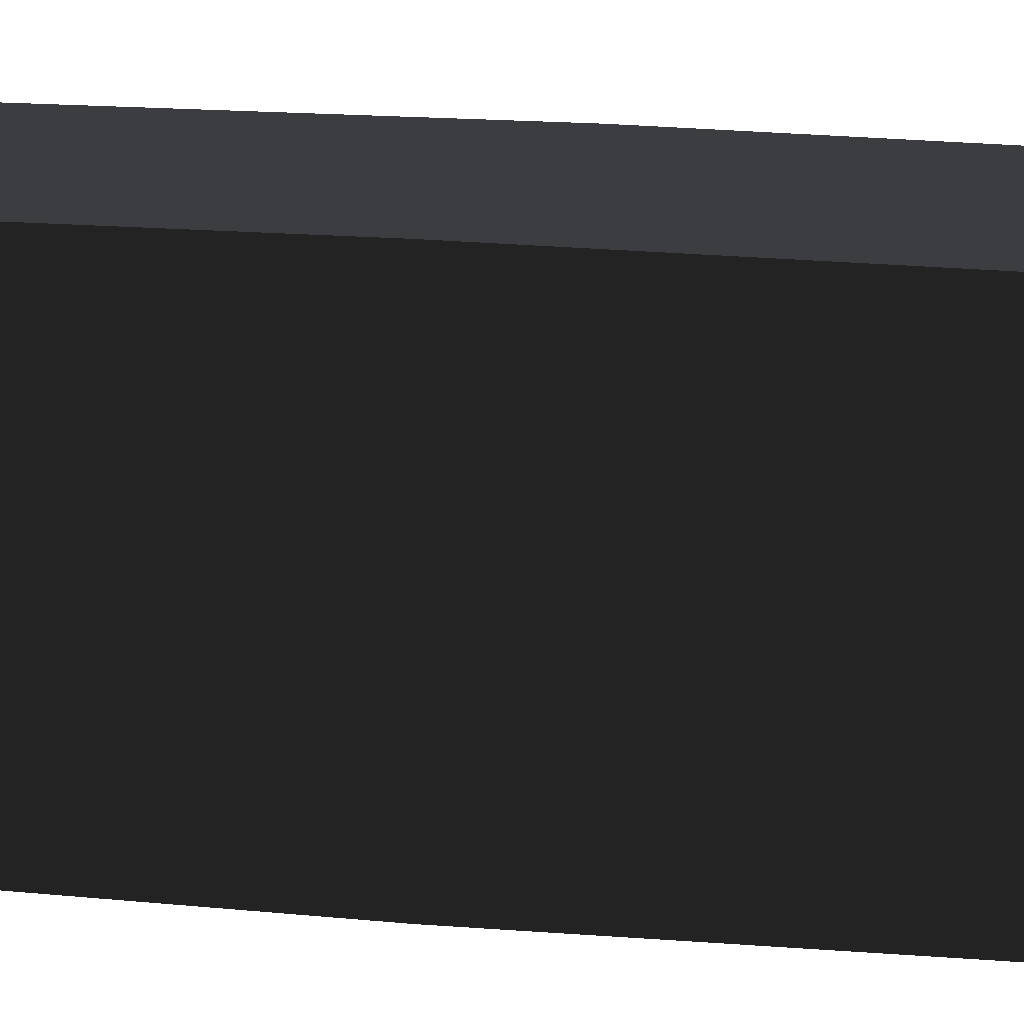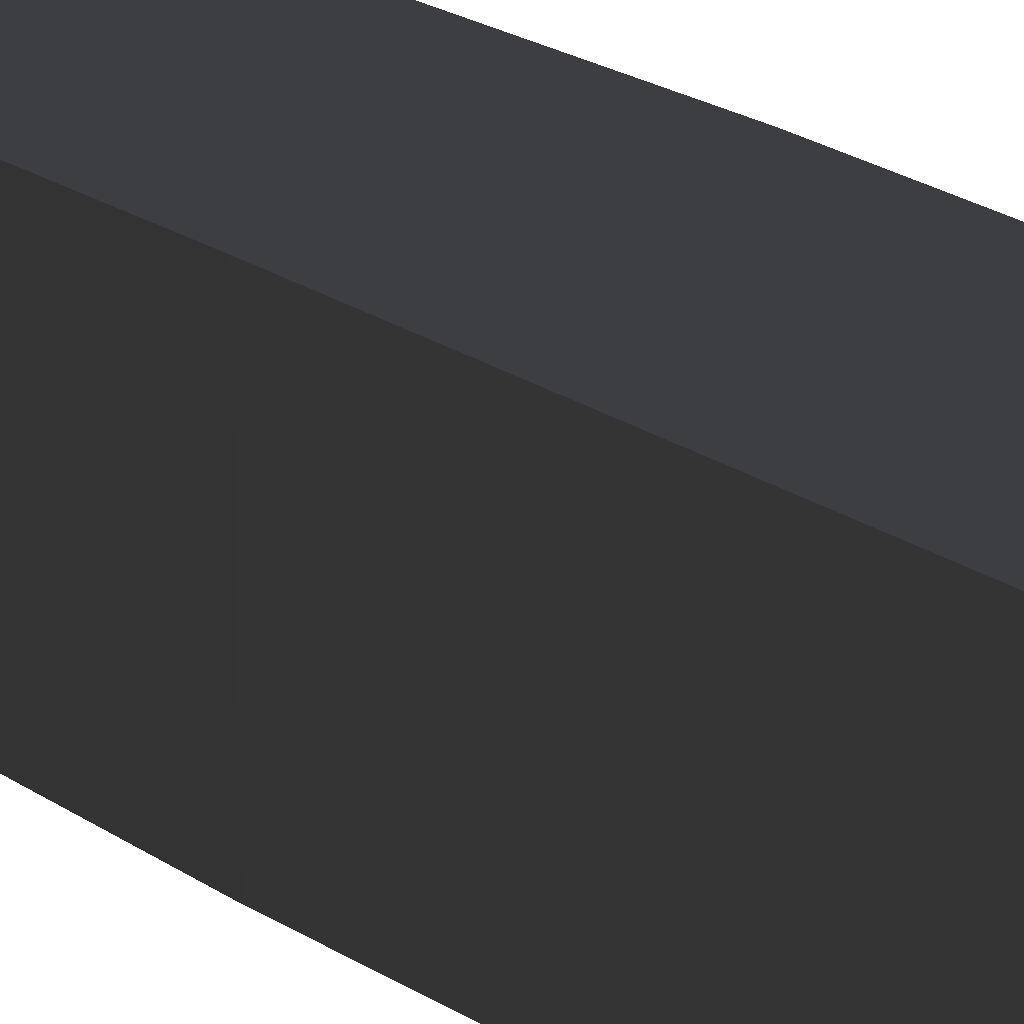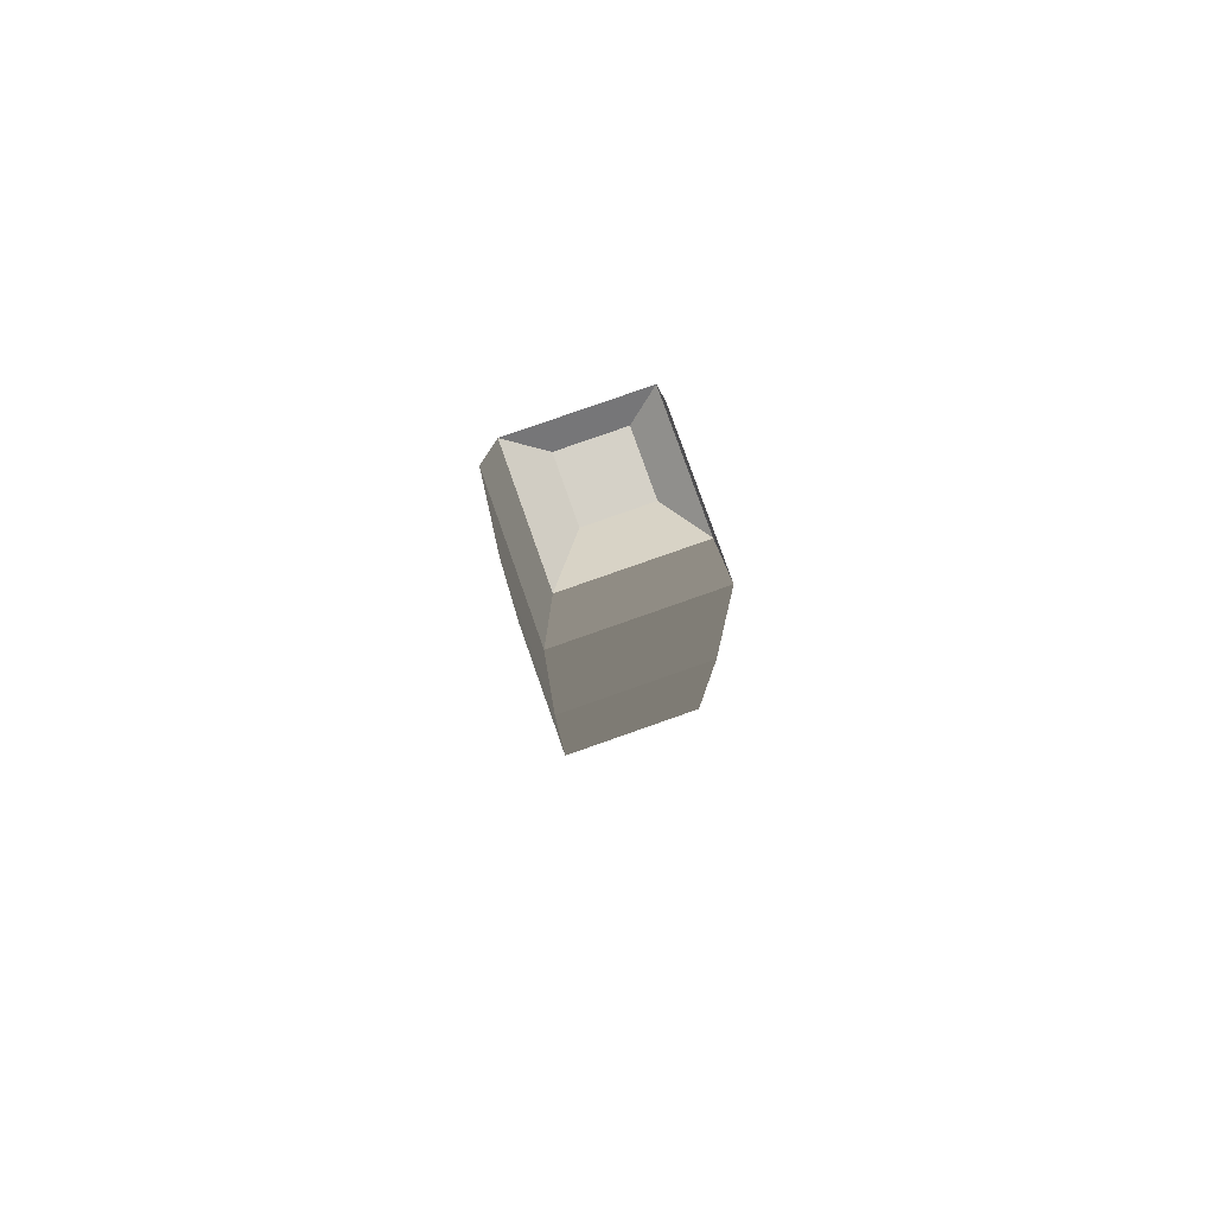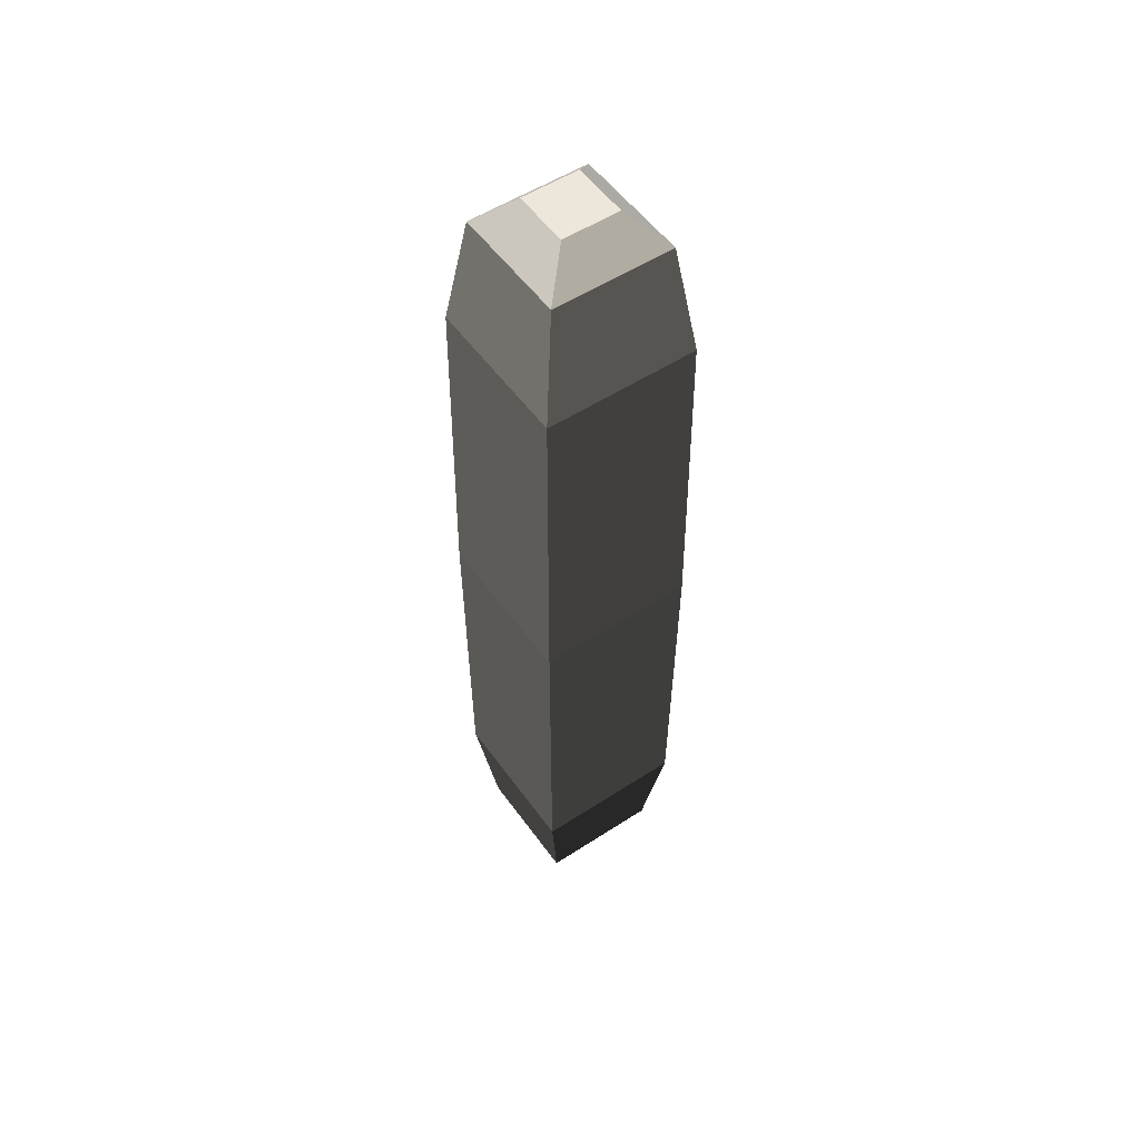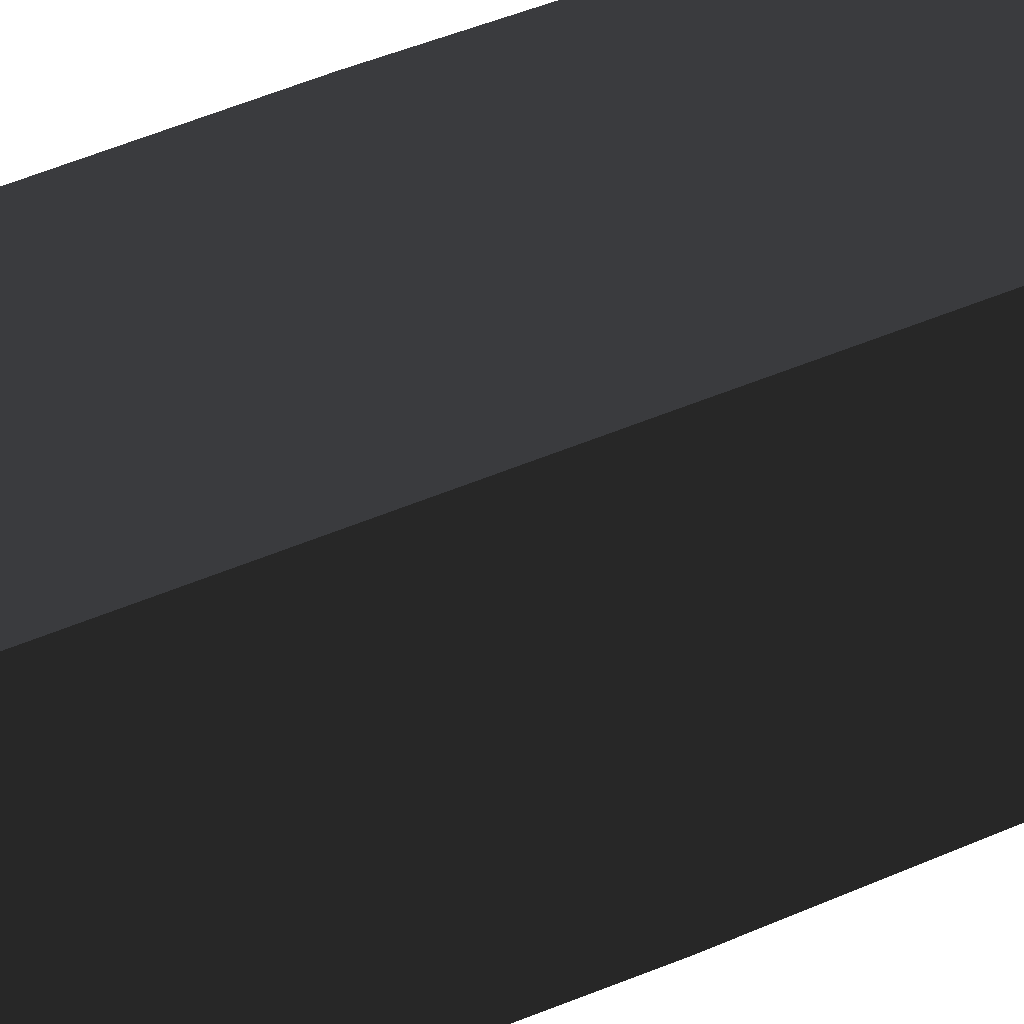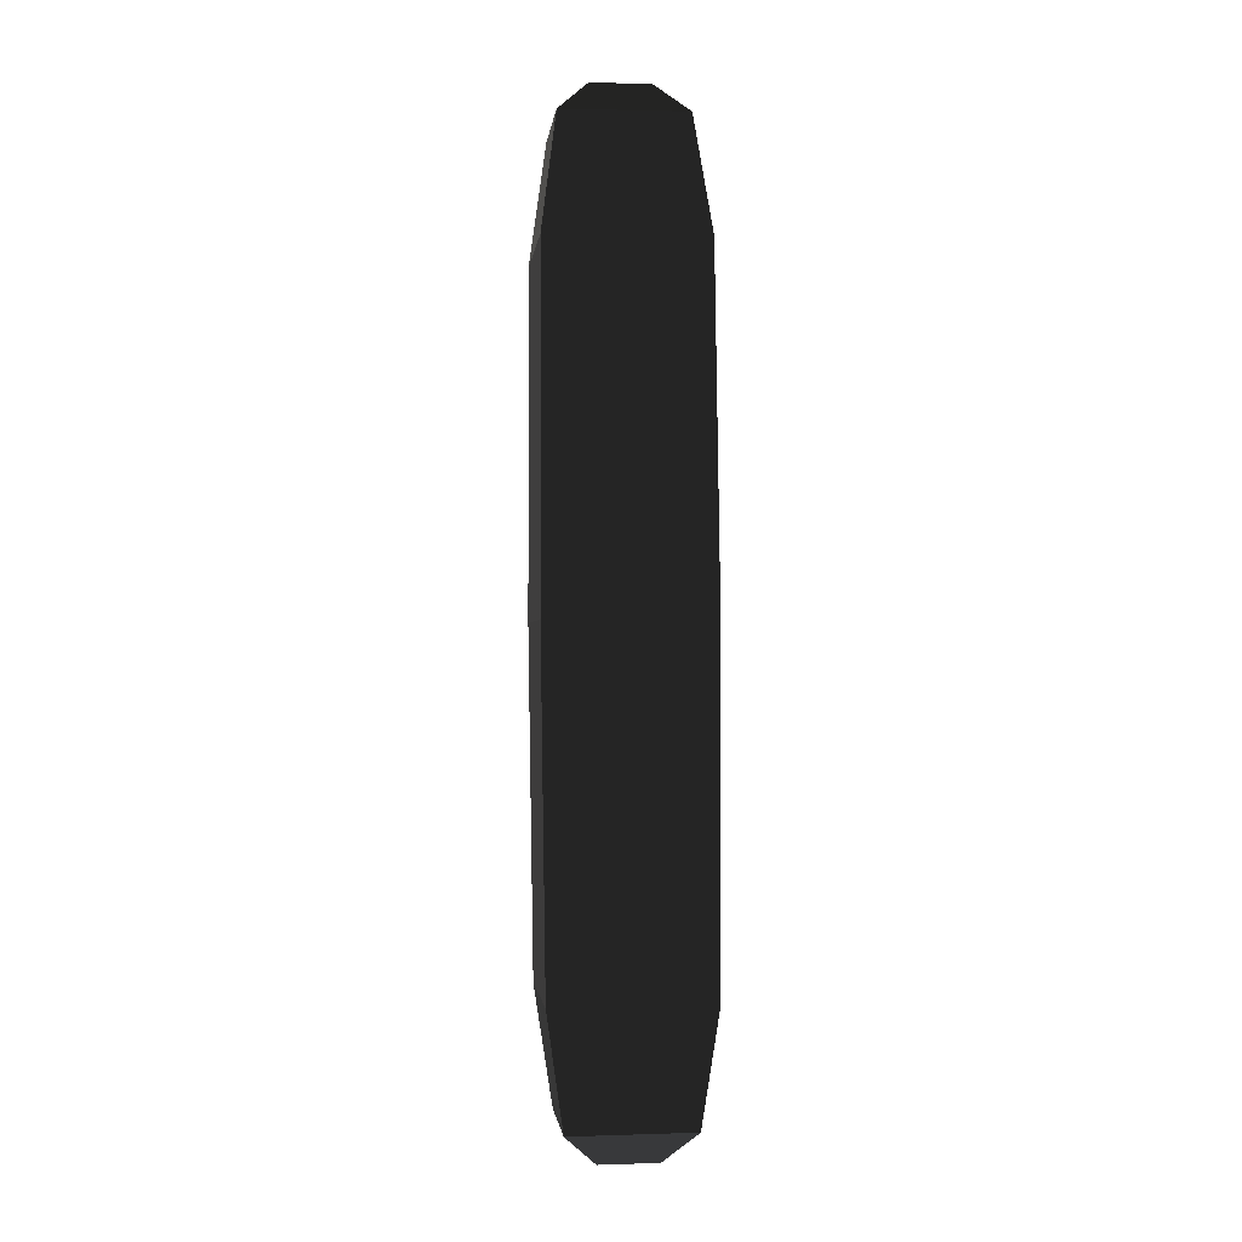
<metadata>
{"format":"obj","ext":"obj","renderer":"f3d","projection":"perspective","resolution":1024,"background":"white","views":[{"elev":13.3,"azim":-74.6,"up":"+Y"},{"elev":18.8,"azim":142.0,"up":"+Y"},{"elev":78.1,"azim":-110.2,"up":"+Z"},{"elev":52.3,"azim":-125.7,"up":"+Z"},{"elev":36.9,"azim":-121.1,"up":"+Y"},{"elev":-2.3,"azim":-97.2,"up":"+Z"}]}
</metadata>
<code>
o ../rami/model/lower_right_arm_joint
v -0.01597 -0.02306 -0.3195
v -0.02209 -0.02809 -0.281
v 0.0295 -0.02884 -0.2803
v 0.02467 -0.02365 -0.3189
v -0.01979 0.02047 -0.01647
v -0.02463 0.02566 -0.05511
v 0.02697 0.02491 -0.05435
v 0.02085 0.01987 -0.01587
v -0.009496 0.009806 -0.005235
v 0.009927 0.009523 -0.004949
v 0.009642 -0.009901 -0.004769
v -0.009781 -0.009618 -0.005055
v -0.01538 0.01759 -0.3199
v -0.02133 0.02351 -0.2815
v 0.01466 0.006437 -0.3303
v -0.004764 0.006719 -0.3306
v -0.005049 -0.01271 -0.3304
v 0.01437 -0.01299 -0.3301
v 0.02621 -0.02669 -0.05387
v 0.02025 -0.02077 -0.0155
v -0.02538 -0.02594 -0.05463
v -0.02039 -0.02018 -0.01609
v 0.02526 0.017 -0.3193
v 0.03026 0.02276 -0.2807
v 0.02865 -0.02858 -0.167
v -0.02455 -0.02781 -0.1678
v 0.02943 0.02463 -0.1675
v -0.02377 0.0254 -0.1683
f 1 2 3
f 4 1 3
f 5 6 7
f 7 8 5
f 9 10 11
f 11 12 9
f 13 14 2
f 2 1 13
f 15 16 17
f 17 18 15
f 8 7 19
f 19 20 8
f 21 22 20
f 20 19 21
f 14 13 23
f 23 24 14
f 6 5 22
f 22 21 6
f 24 23 4
f 4 3 24
f 21 19 25
f 25 26 21
f 14 24 27
f 27 28 14
f 6 21 26
f 26 28 6
f 24 3 25
f 25 27 24
f 25 3 2
f 2 26 25
f 27 7 6
f 6 28 27
f 26 2 14
f 14 28 26
f 25 19 7
f 7 27 25
f 5 8 10
f 10 9 5
f 8 20 11
f 11 10 8
f 20 22 12
f 12 11 20
f 22 5 9
f 9 12 22
f 23 13 16
f 16 15 23
f 13 1 17
f 17 16 13
f 1 4 18
f 17 1 18
f 4 23 15
f 15 18 4

</code>
